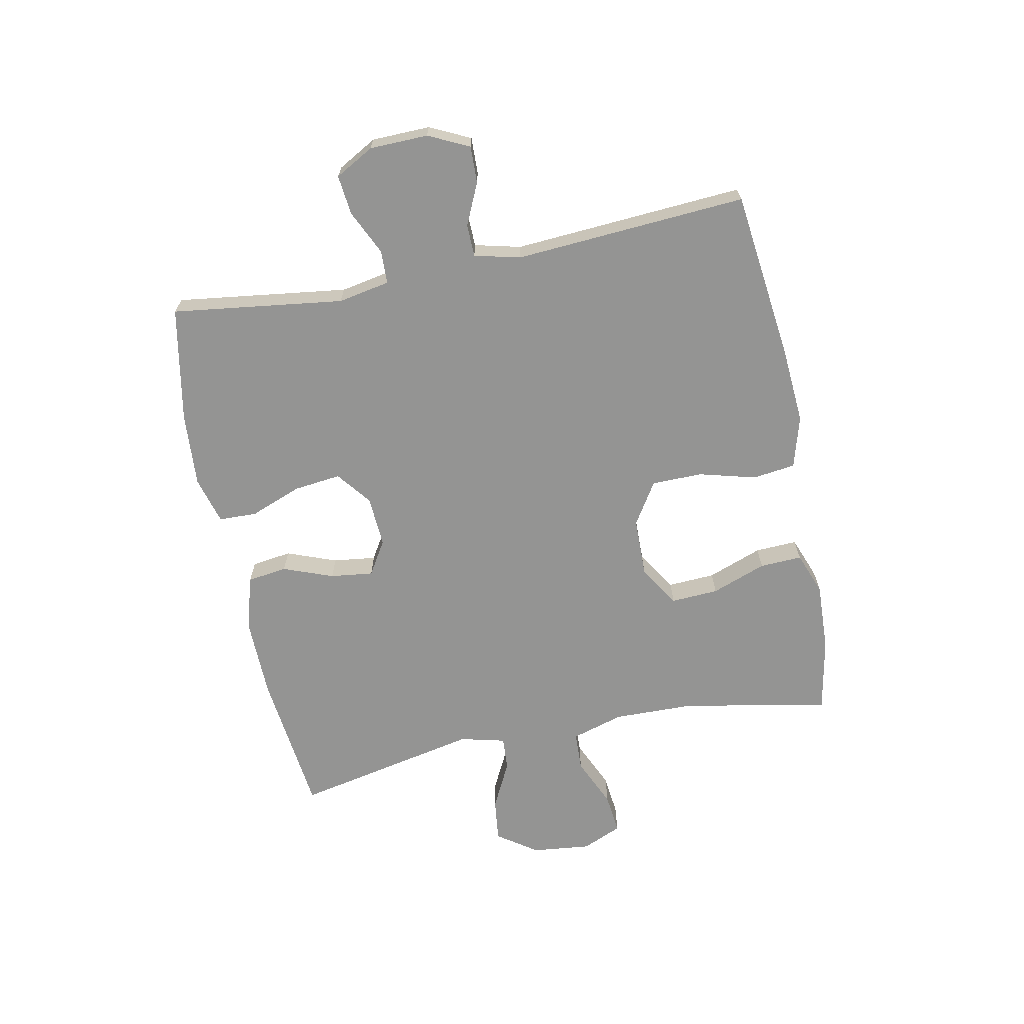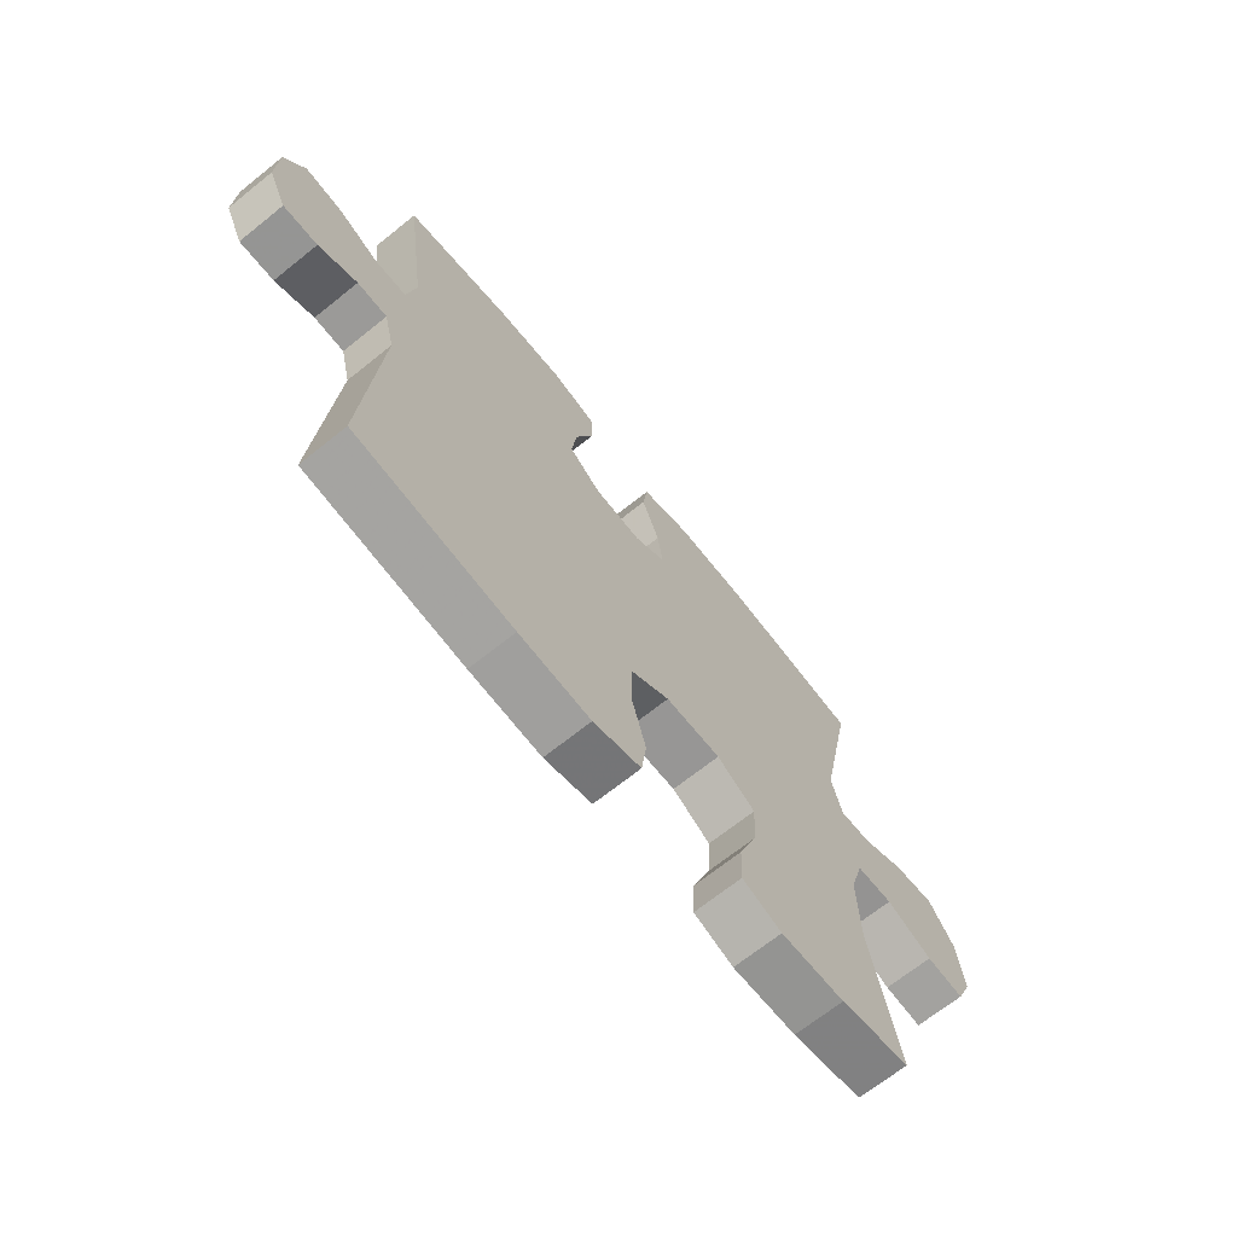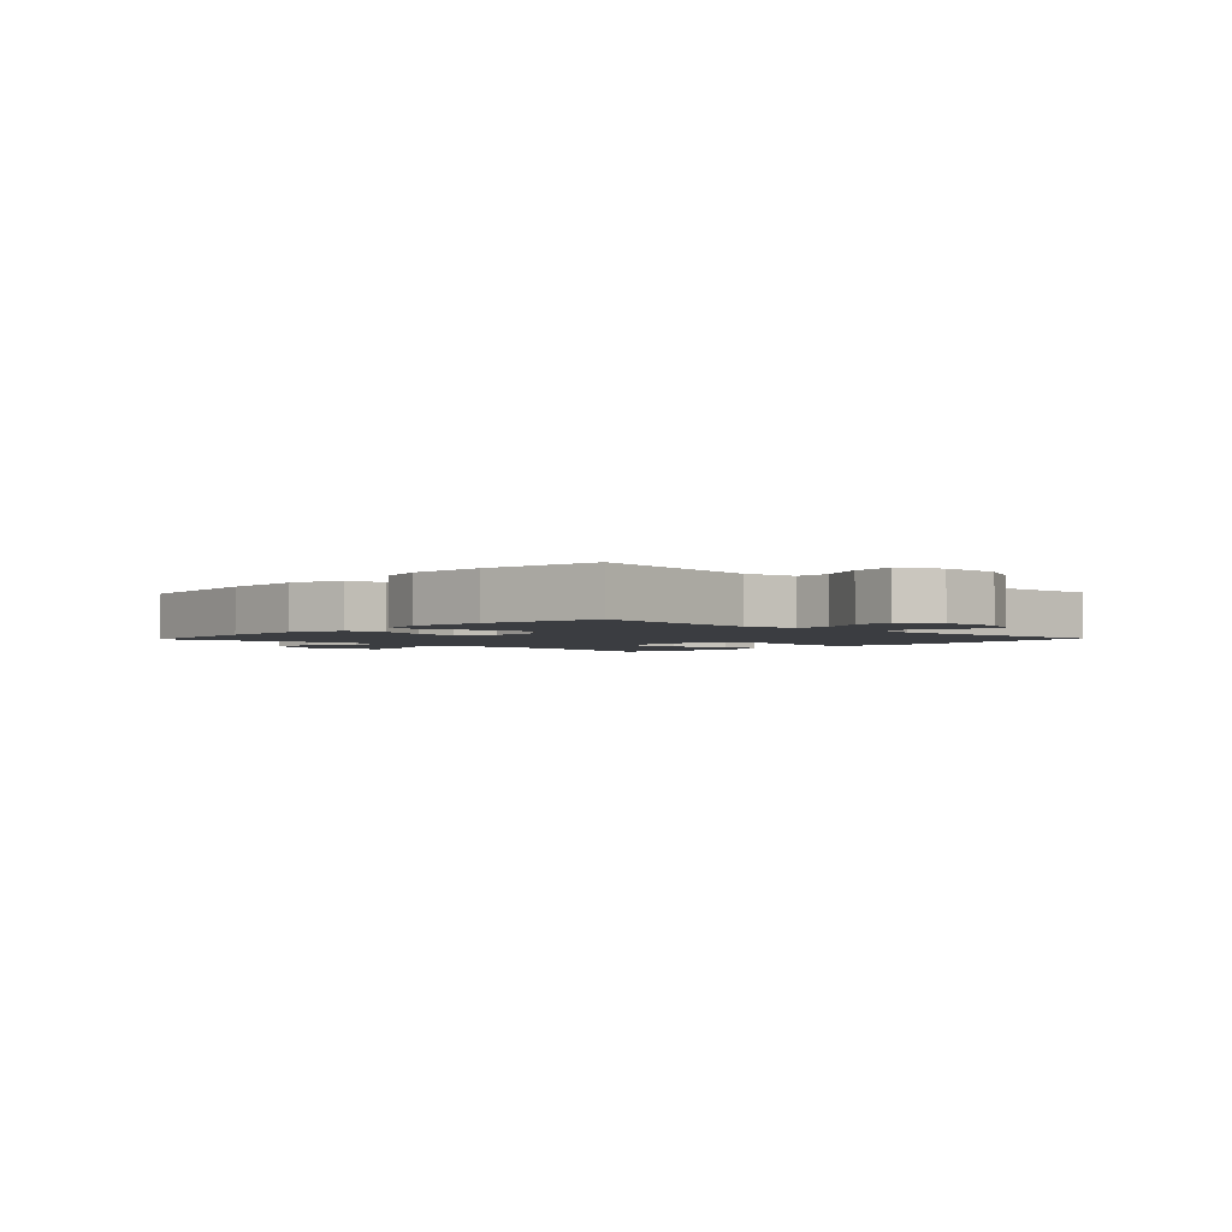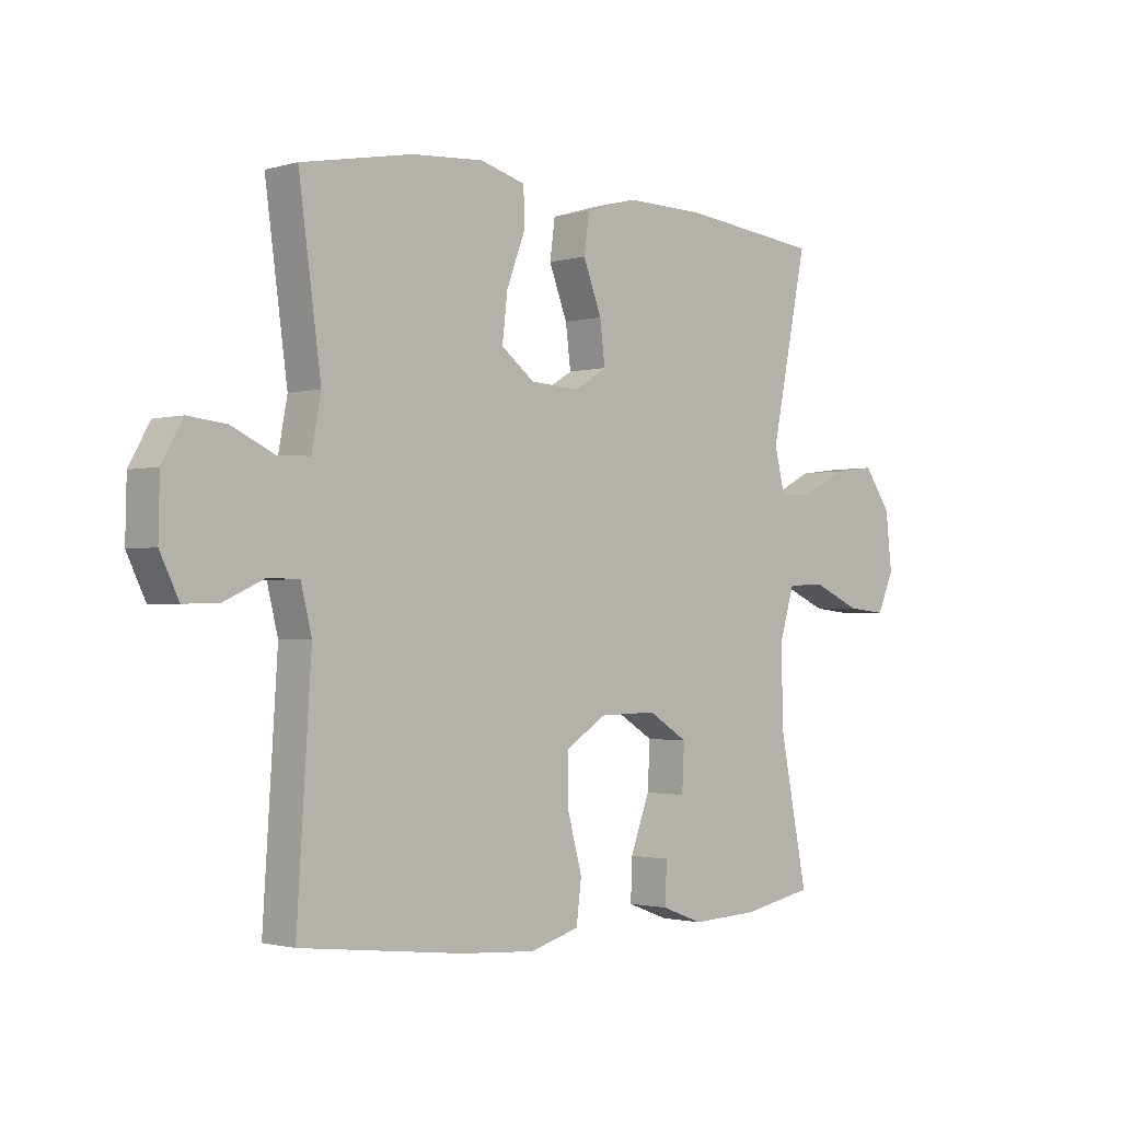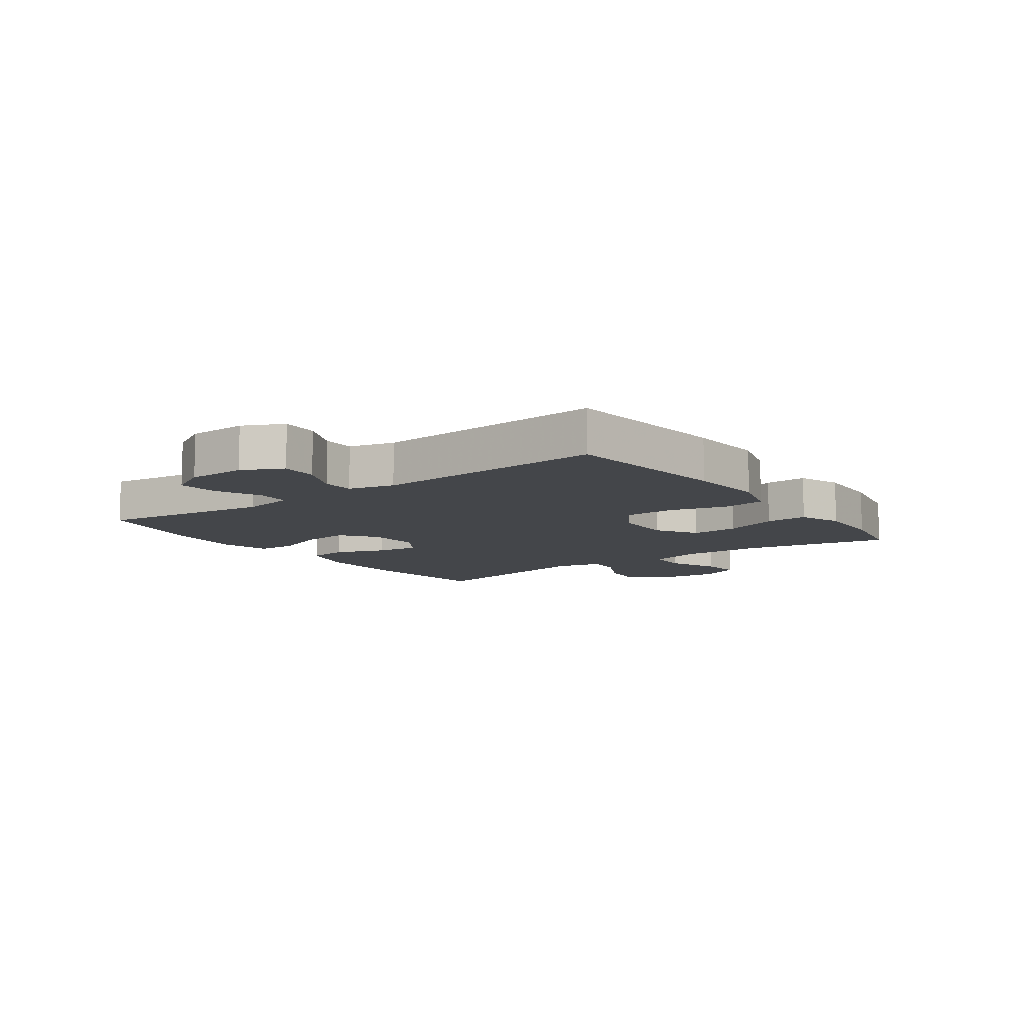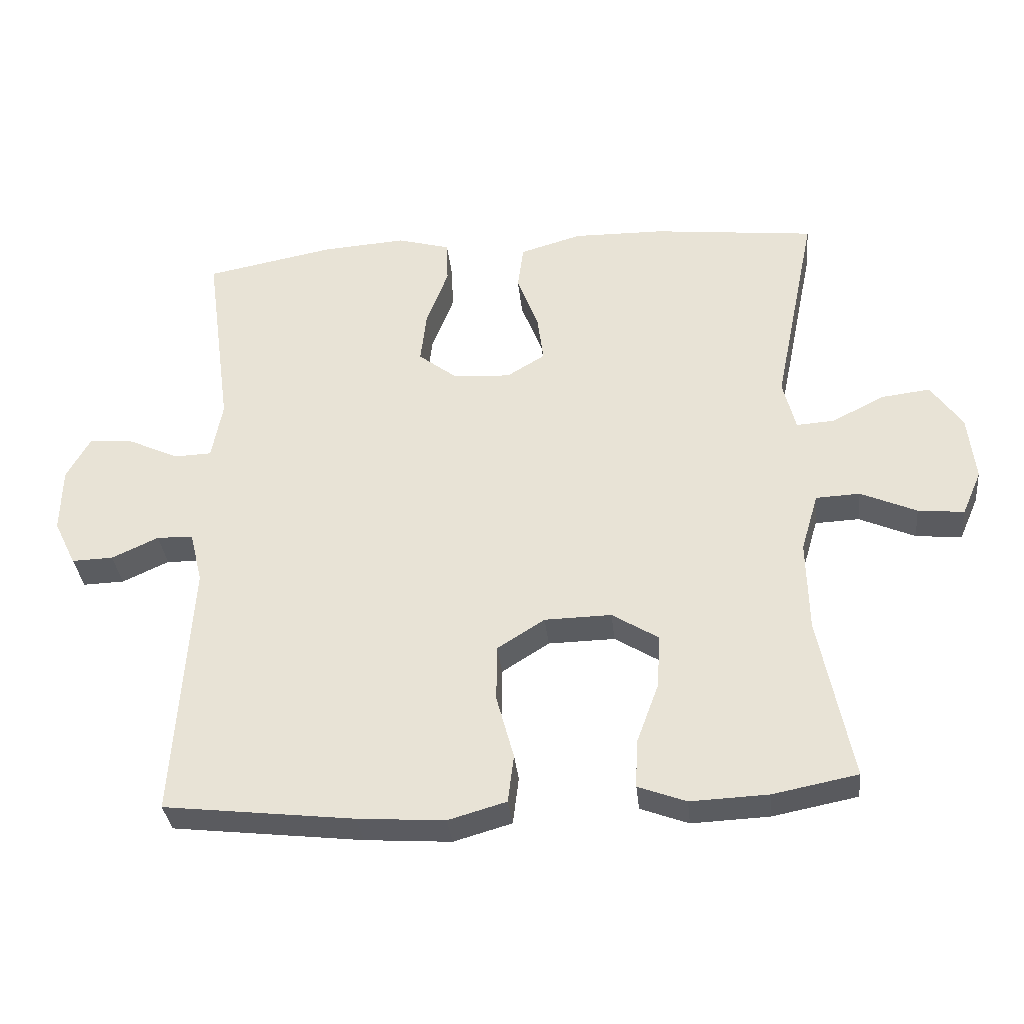
<metadata>
{"format":"obj","ext":"obj","renderer":"f3d","projection":"perspective","resolution":1024,"background":"white","views":[{"elev":-67.0,"azim":101.5,"up":"+Y"},{"elev":-68.7,"azim":128.7,"up":"+Z"},{"elev":-2.5,"azim":46.5,"up":"+Y"},{"elev":-1.7,"azim":135.5,"up":"+Z"},{"elev":-9.8,"azim":125.9,"up":"+Y"},{"elev":-34.0,"azim":-174.1,"up":"+Z"}]}
</metadata>
<code>
v -0.5 0.07 0.5
v -0.256 0.07 0.527
v -0.119 0.07 0.529
v -0.027 0.07 0.502
v -0.018 0.07 0.435
v -0.05 0.07 0.351
v -0.059 0.07 0.279
v -0.002 0.07 0.244
v 0.084 0.07 0.249
v 0.142 0.07 0.294
v 0.133 0.07 0.373
v 0.1 0.07 0.46
v 0.102 0.07 0.524
v 0.182 0.07 0.546
v 0.307 0.07 0.537
v 0.5 0.07 0.5
v 0.461 0.07 0.212
v 0.477 0.07 0.125
v 0.533 0.07 0.123
v 0.608 0.07 0.158
v 0.675 0.07 0.165
v 0.711 0.07 0.1
v 0.713 0.07 0.002
v 0.68 0.07 -0.066
v 0.618 0.07 -0.064
v 0.548 0.07 -0.032
v 0.494 0.07 -0.033
v 0.475 0.07 -0.11
v 0.5 0.07 -0.5
v 0.215 0.07 -0.533
v 0.085 0.07 -0.542
v -0.002 0.07 -0.517
v -0.011 0.07 -0.445
v 0.015 0.07 -0.349
v 0.014 0.07 -0.264
v -0.057 0.07 -0.219
v -0.157 0.07 -0.217
v -0.226 0.07 -0.26
v -0.222 0.07 -0.34
v -0.188 0.07 -0.432
v -0.185 0.07 -0.503
v -0.257 0.07 -0.53
v -0.373 0.07 -0.525
v -0.5 0.07 -0.5
v -0.451 0.07 -0.253
v -0.448 0.07 -0.116
v -0.474 0.07 -0.028
v -0.54 0.07 -0.025
v -0.624 0.07 -0.062
v -0.693 0.07 -0.069
v -0.722 0.07 -0.002
v -0.711 0.07 0.097
v -0.664 0.07 0.164
v -0.591 0.07 0.155
v -0.512 0.07 0.115
v -0.455 0.07 0.111
v -0.436 0.07 0.187
v -0.5 0 0.5
v -0.256 0 0.527
v -0.119 0 0.529
v -0.027 0 0.502
v -0.018 0 0.435
v -0.05 0 0.351
v -0.059 0 0.279
v -0.002 0 0.244
v 0.084 0 0.249
v 0.142 0 0.294
v 0.133 0 0.373
v 0.1 0 0.46
v 0.102 0 0.524
v 0.182 0 0.546
v 0.307 0 0.537
v 0.5 0 0.5
v 0.461 0 0.212
v 0.477 0 0.125
v 0.533 0 0.123
v 0.608 0 0.158
v 0.675 0 0.165
v 0.711 0 0.1
v 0.713 0 0.002
v 0.68 0 -0.066
v 0.618 0 -0.064
v 0.548 0 -0.032
v 0.494 0 -0.033
v 0.475 0 -0.11
v 0.5 0 -0.5
v 0.215 0 -0.533
v 0.085 0 -0.542
v -0.002 0 -0.517
v -0.011 0 -0.445
v 0.015 0 -0.349
v 0.014 0 -0.264
v -0.057 0 -0.219
v -0.157 0 -0.217
v -0.226 0 -0.26
v -0.222 0 -0.34
v -0.188 0 -0.432
v -0.185 0 -0.503
v -0.257 0 -0.53
v -0.373 0 -0.525
v -0.5 0 -0.5
v -0.451 0 -0.253
v -0.448 0 -0.116
v -0.474 0 -0.028
v -0.54 0 -0.025
v -0.624 0 -0.062
v -0.693 0 -0.069
v -0.722 0 -0.002
v -0.711 0 0.097
v -0.664 0 0.164
v -0.591 0 0.155
v -0.512 0 0.115
v -0.455 0 0.111
v -0.436 0 0.187
f 52 53 54 55
f 52 55 56
f 51 52 56
f 48 49 50 51
f 47 48 51 56
f 46 47 56 57
f 42 43 44 45
f 42 45 46 57
f 39 40 41 42
f 38 39 42 57
f 31 32 33 34
f 31 34 35
f 28 29 30 31
f 27 28 31 35
f 23 24 25 26
f 23 26 27
f 22 23 27
f 19 20 21 22
f 18 19 22 27
f 17 18 27 35
f 11 12 13 14
f 10 11 14 15
f 3 4 5 6
f 3 6 7
f 2 3 7
f 1 2 7
f 37 38 57 1
f 16 17 35 36
f 10 15 16 36
f 9 10 36 37
f 8 9 37
f 1 7 8 37
f 112 111 110 109
f 113 112 109
f 113 109 108
f 108 107 106 105
f 113 108 105 104
f 114 113 104 103
f 102 101 100 99
f 114 103 102 99
f 99 98 97 96
f 114 99 96 95
f 91 90 89 88
f 92 91 88
f 88 87 86 85
f 92 88 85 84
f 83 82 81 80
f 84 83 80
f 84 80 79
f 79 78 77 76
f 84 79 76 75
f 92 84 75 74
f 71 70 69 68
f 72 71 68 67
f 63 62 61 60
f 64 63 60
f 64 60 59
f 64 59 58
f 58 114 95 94
f 93 92 74 73
f 93 73 72 67
f 94 93 67 66
f 94 66 65
f 94 65 64 58
f 1 58 59 2
f 2 59 60 3
f 3 60 61 4
f 4 61 62 5
f 5 62 63 6
f 6 63 64 7
f 7 64 65 8
f 8 65 66 9
f 9 66 67 10
f 10 67 68 11
f 11 68 69 12
f 12 69 70 13
f 13 70 71 14
f 14 71 72 15
f 15 72 73 16
f 16 73 74 17
f 17 74 75 18
f 18 75 76 19
f 19 76 77 20
f 20 77 78 21
f 21 78 79 22
f 22 79 80 23
f 23 80 81 24
f 24 81 82 25
f 25 82 83 26
f 26 83 84 27
f 27 84 85 28
f 28 85 86 29
f 29 86 87 30
f 30 87 88 31
f 31 88 89 32
f 32 89 90 33
f 33 90 91 34
f 34 91 92 35
f 35 92 93 36
f 36 93 94 37
f 37 94 95 38
f 38 95 96 39
f 39 96 97 40
f 40 97 98 41
f 41 98 99 42
f 42 99 100 43
f 43 100 101 44
f 44 101 102 45
f 45 102 103 46
f 46 103 104 47
f 47 104 105 48
f 48 105 106 49
f 49 106 107 50
f 50 107 108 51
f 51 108 109 52
f 52 109 110 53
f 53 110 111 54
f 54 111 112 55
f 55 112 113 56
f 56 113 114 57
f 57 114 58 1

</code>
